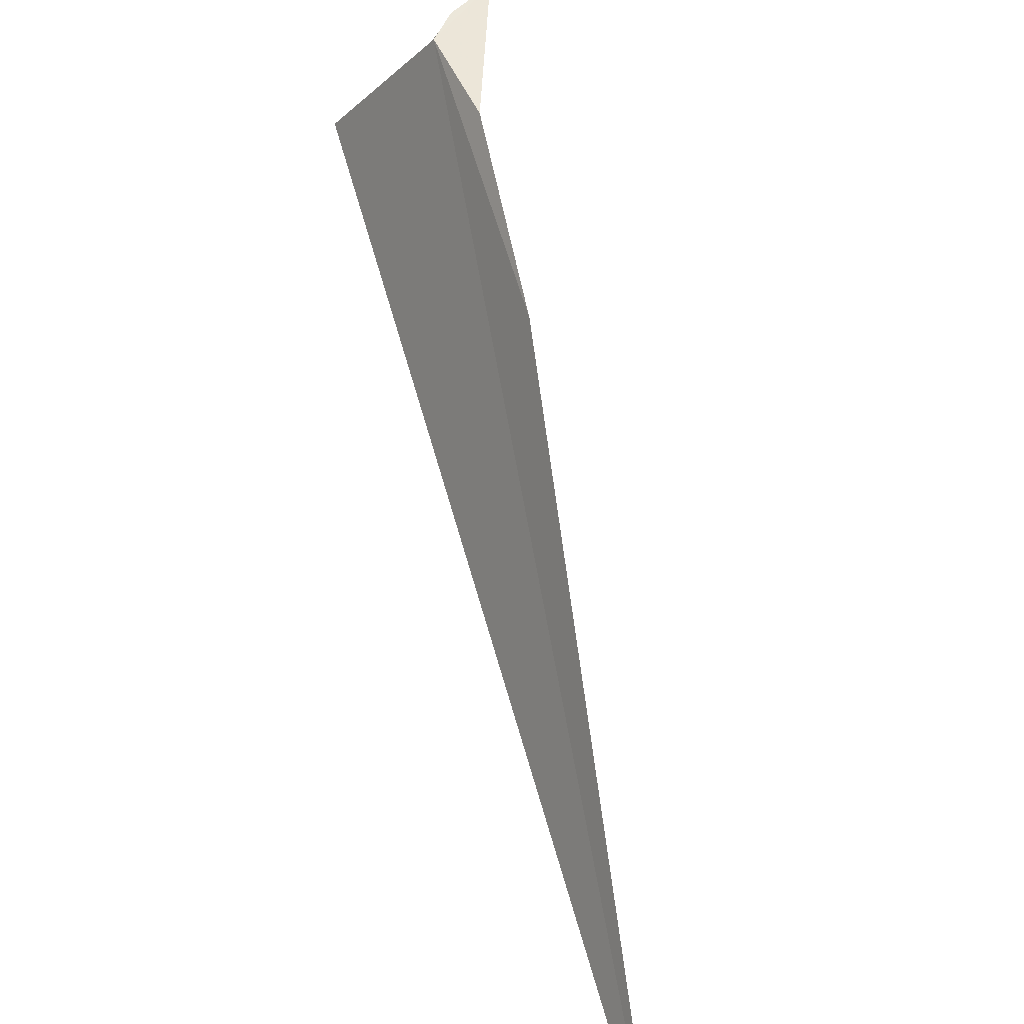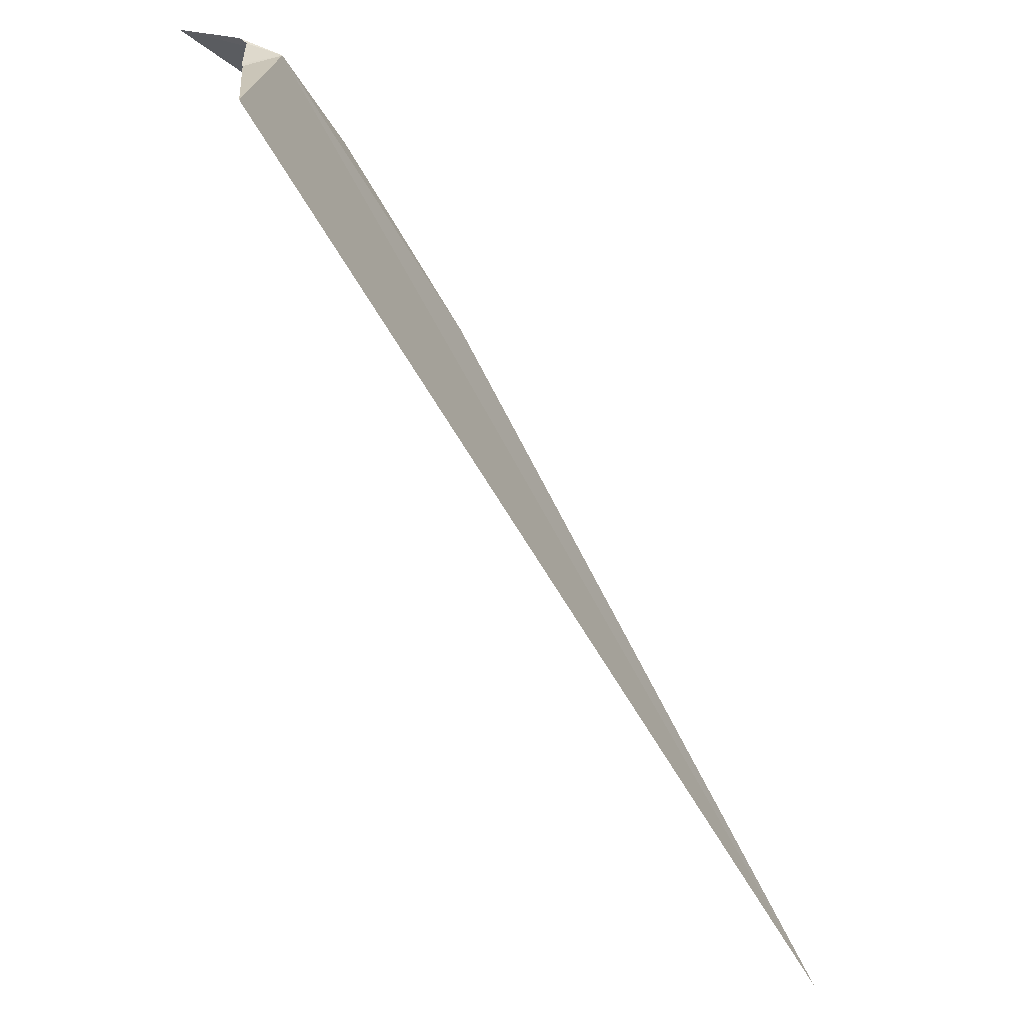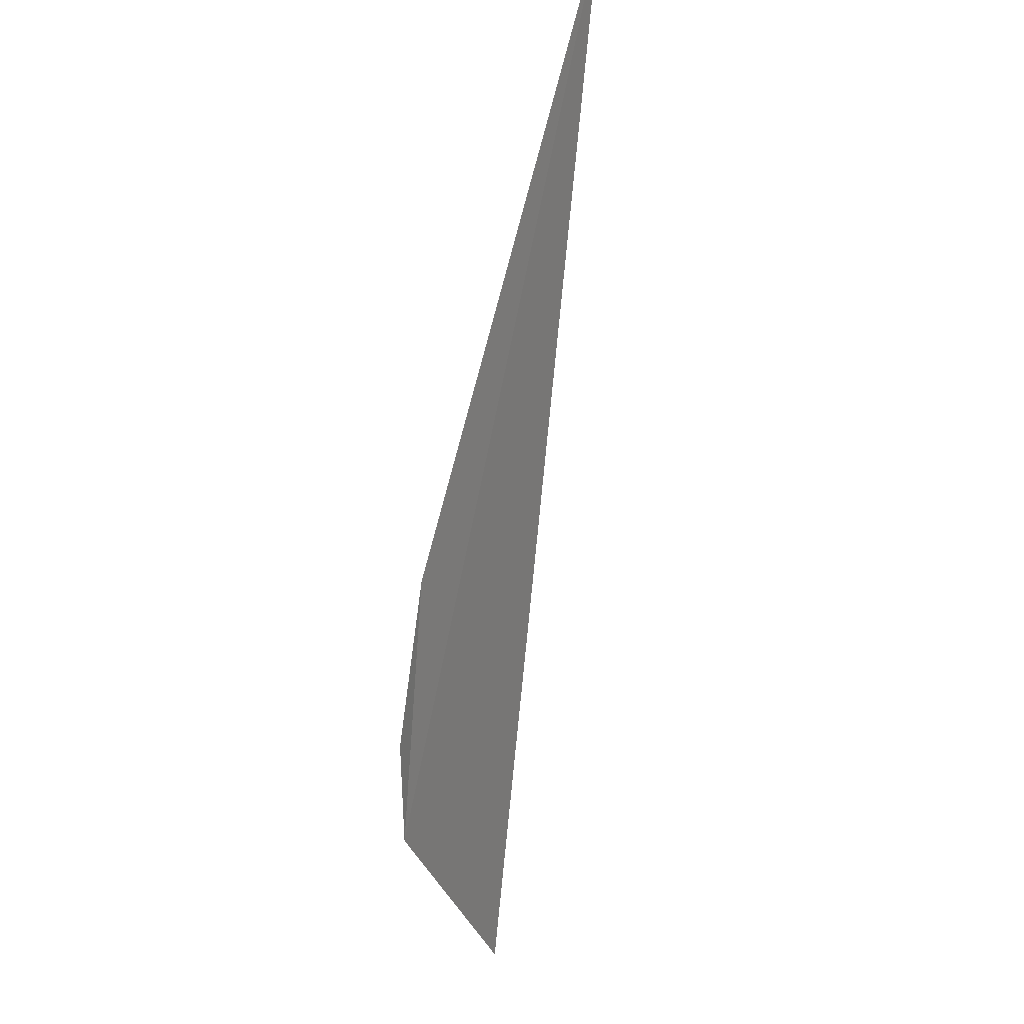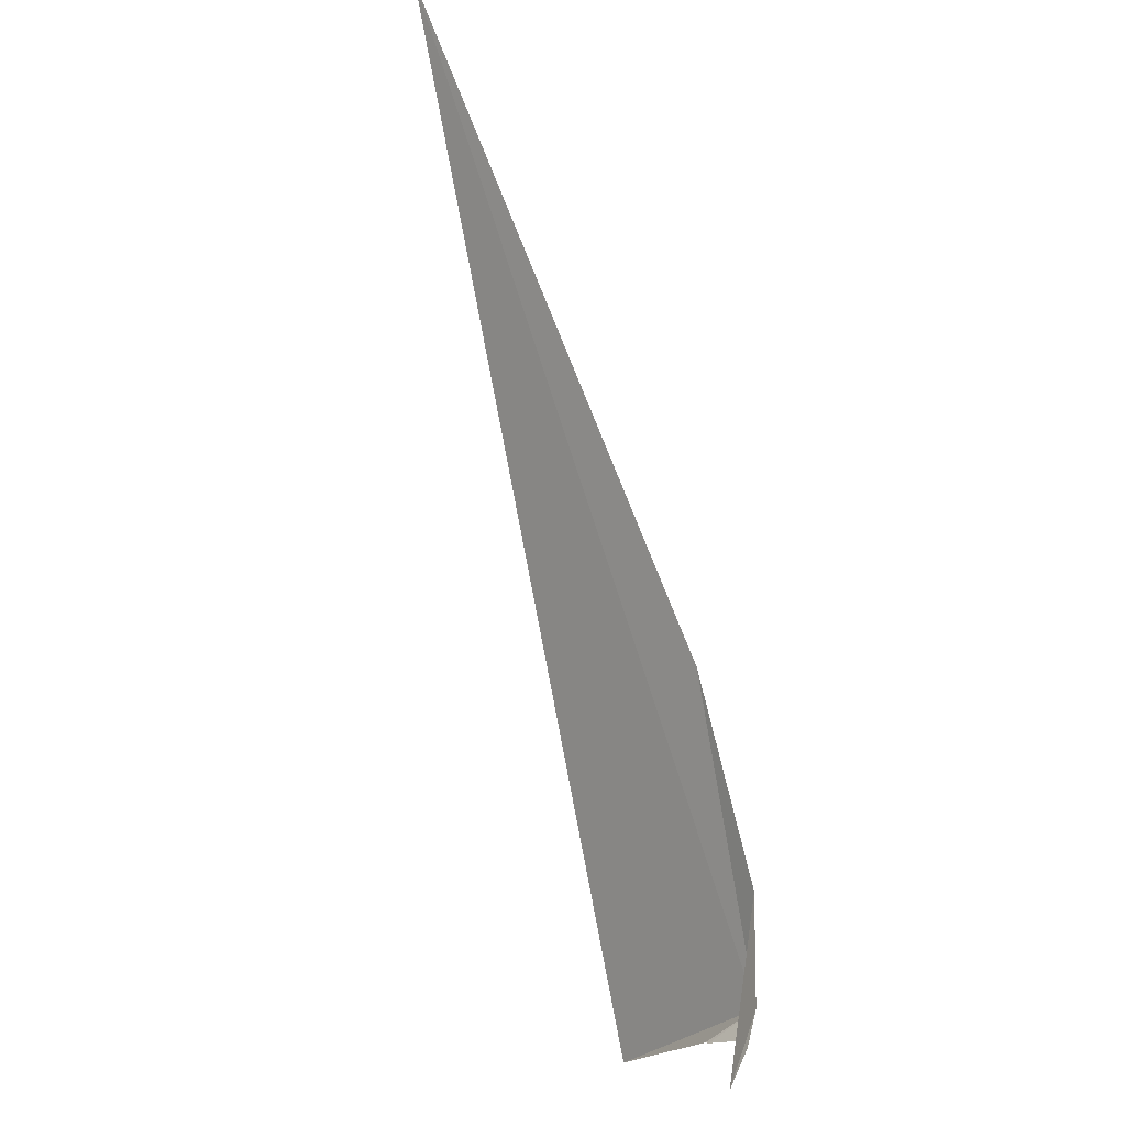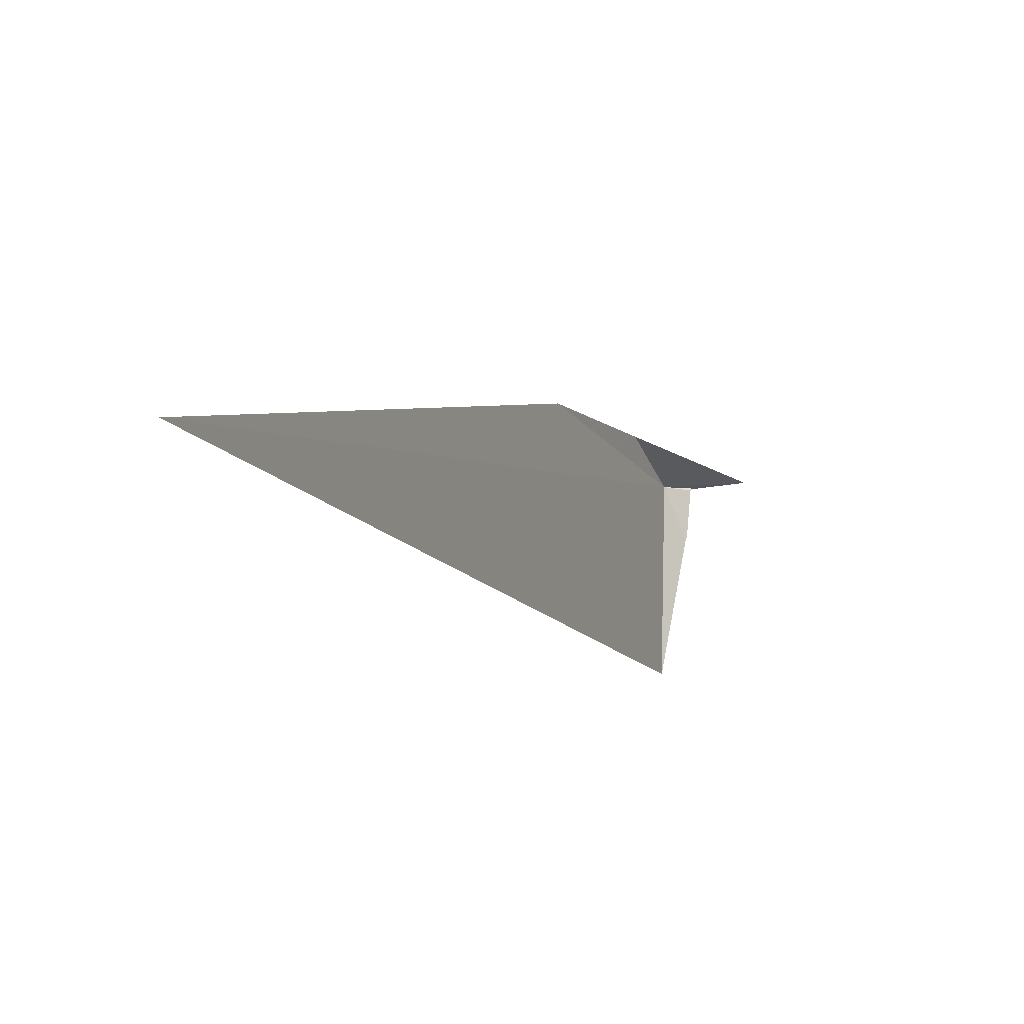
<metadata>
{"format":"obj","ext":"obj","renderer":"f3d","projection":"perspective","resolution":1024,"background":"white","views":[{"elev":34.2,"azim":-46.7,"up":"+Y"},{"elev":-23.0,"azim":-174.9,"up":"+Y"},{"elev":-22.1,"azim":-48.1,"up":"+Z"},{"elev":35.6,"azim":123.0,"up":"+Z"},{"elev":-46.1,"azim":-2.7,"up":"+Y"}]}
</metadata>
<code>
v 120.1 117.9 18.46
v 118 114.6 21.74
v 120.1 117.2 17.75
v 120.2 117.7 18.27
v 120.2 117.9 18.41
v 120.3 117.9 18.4
v 119.9 117.7 18.93
v 119.5 117.2 19.64
v 120.2 117.7 18.25
v 120.5 118 18.4
f 1 3 2
f 1 5 4
f 1 6 5
f 1 8 7
f 1 4 9
f 1 9 3
f 1 10 6
f 1 7 10
f 1 2 8

</code>
